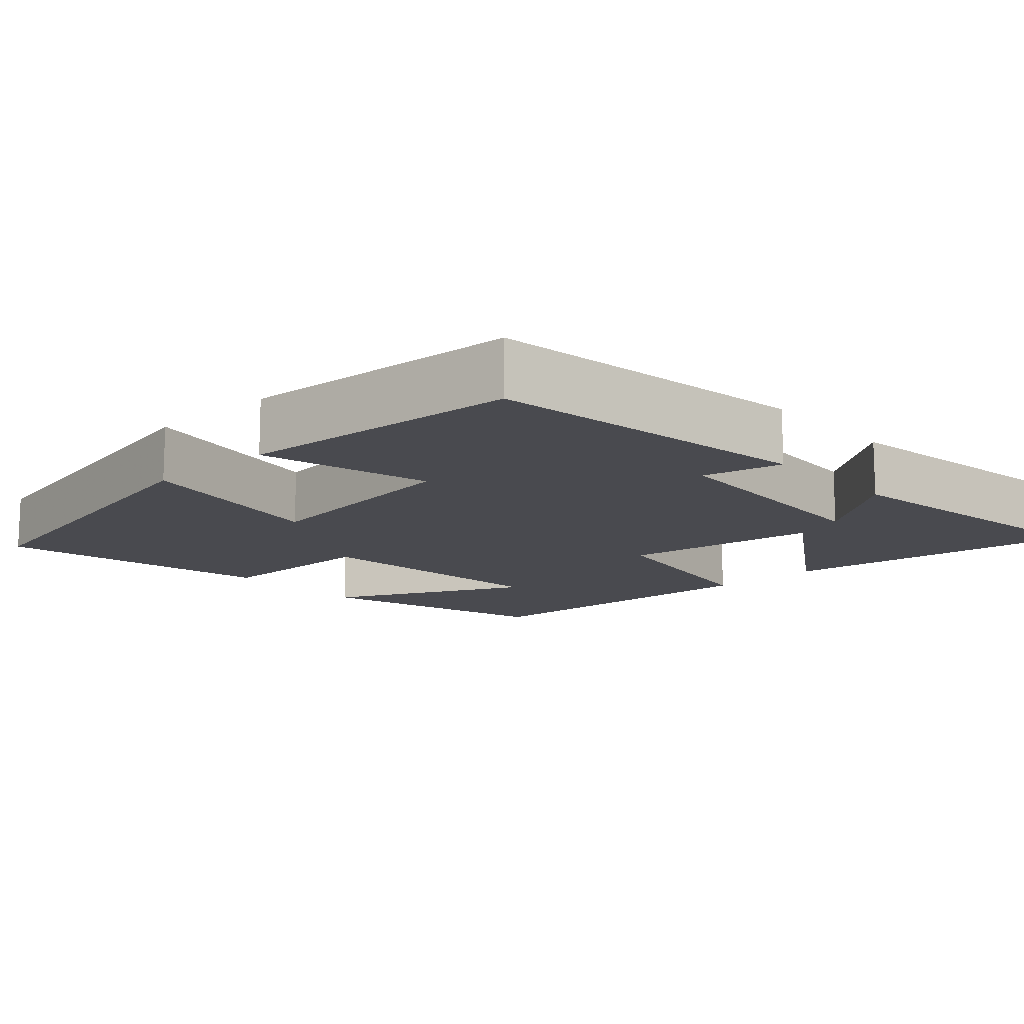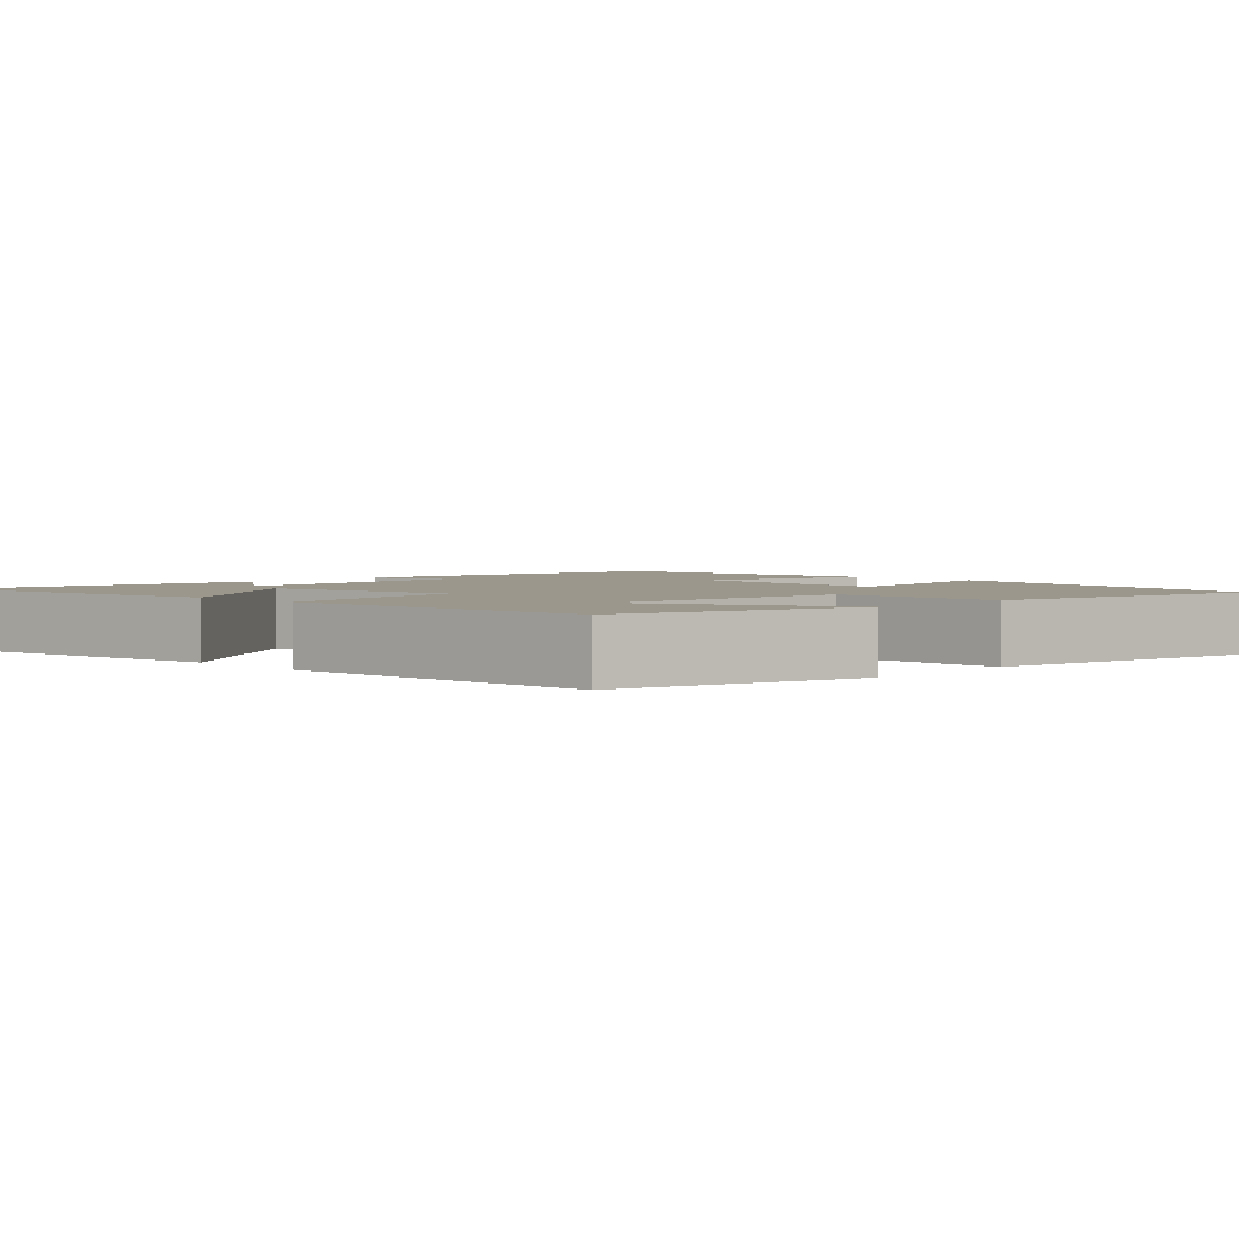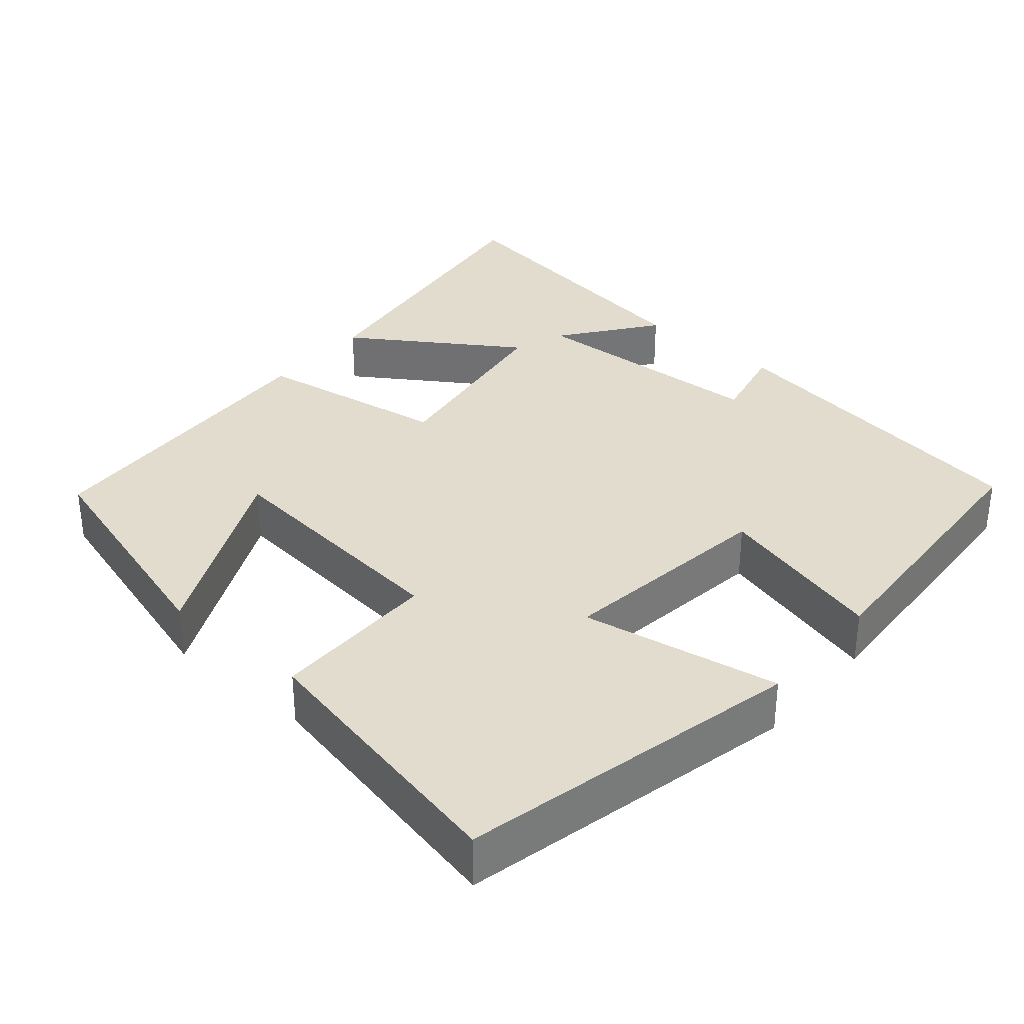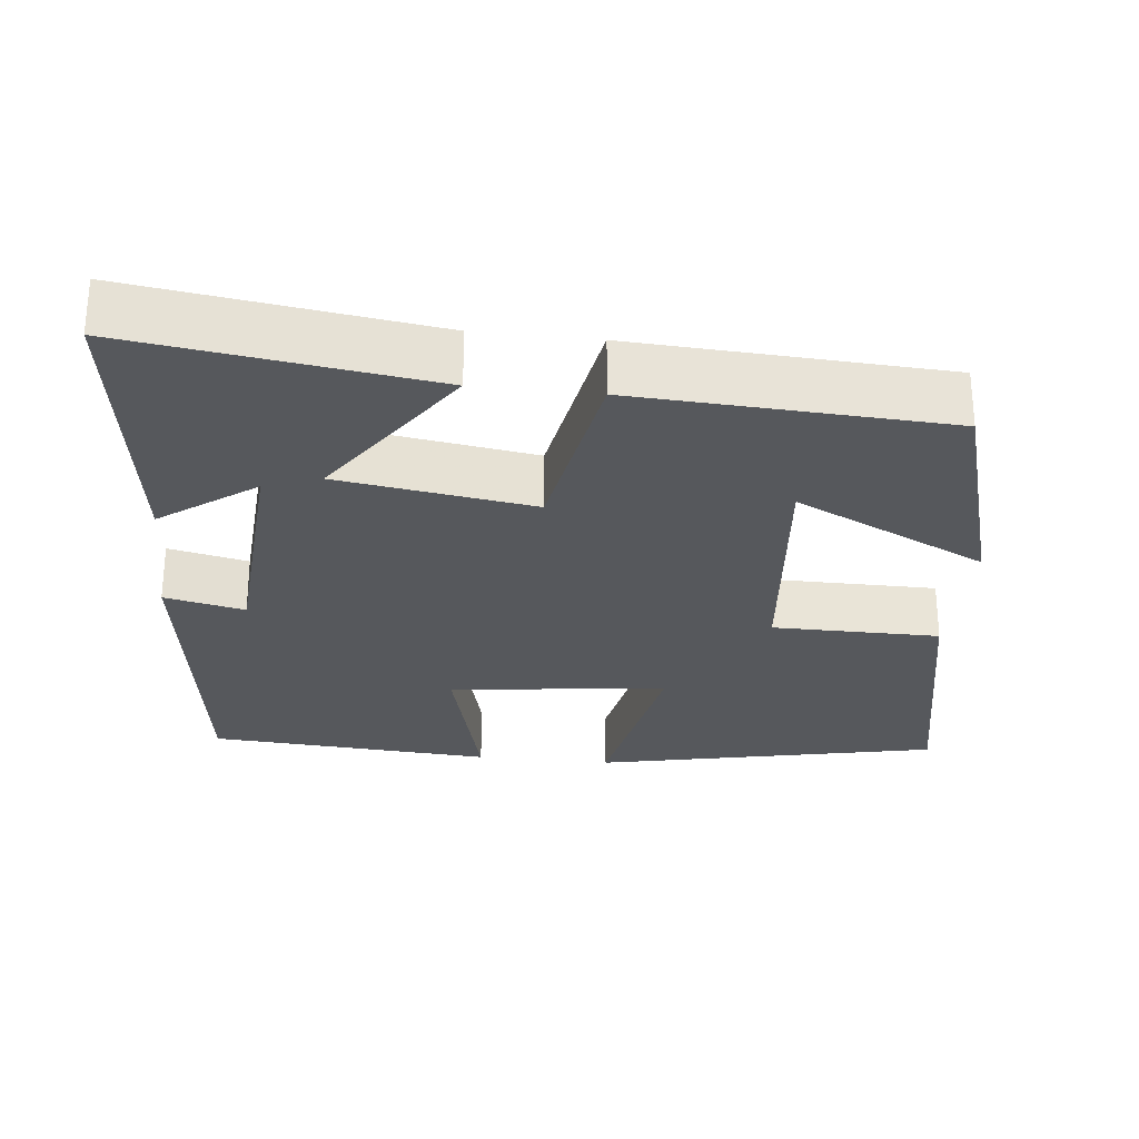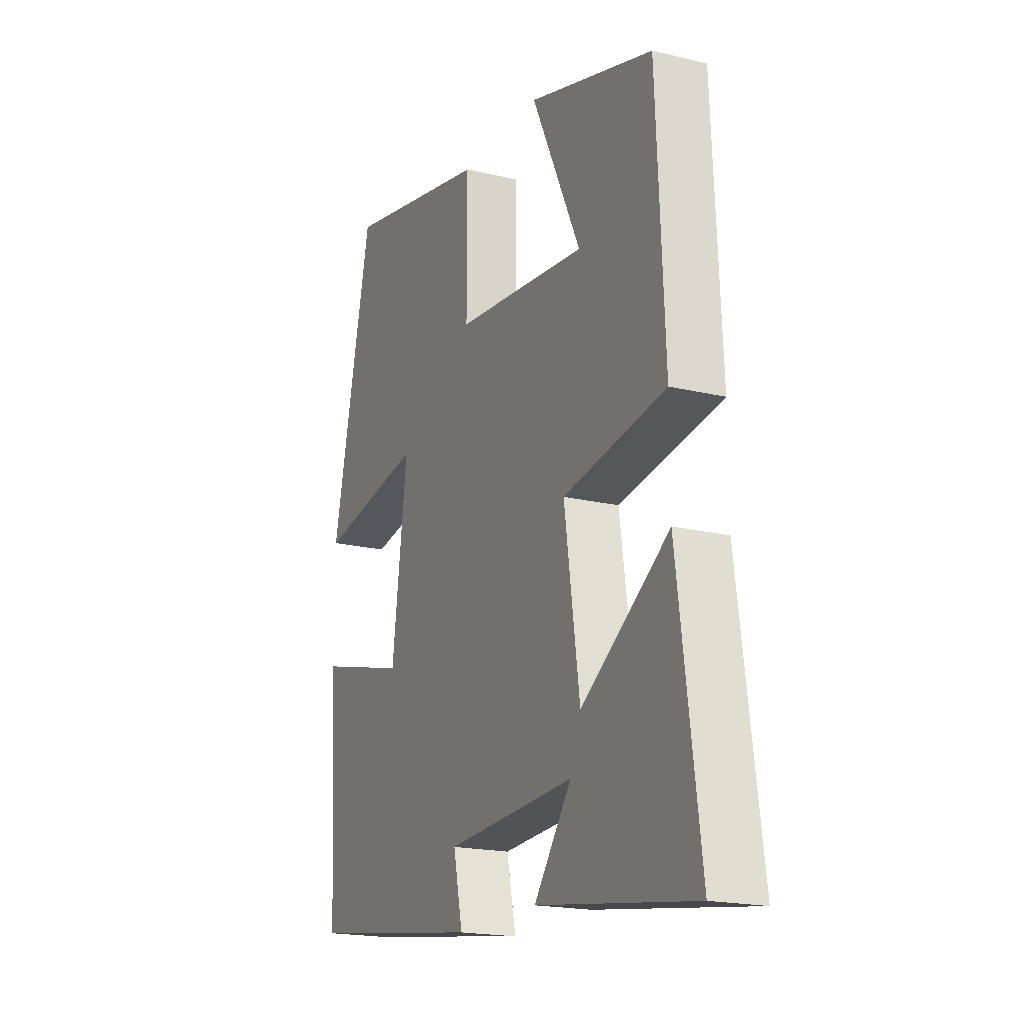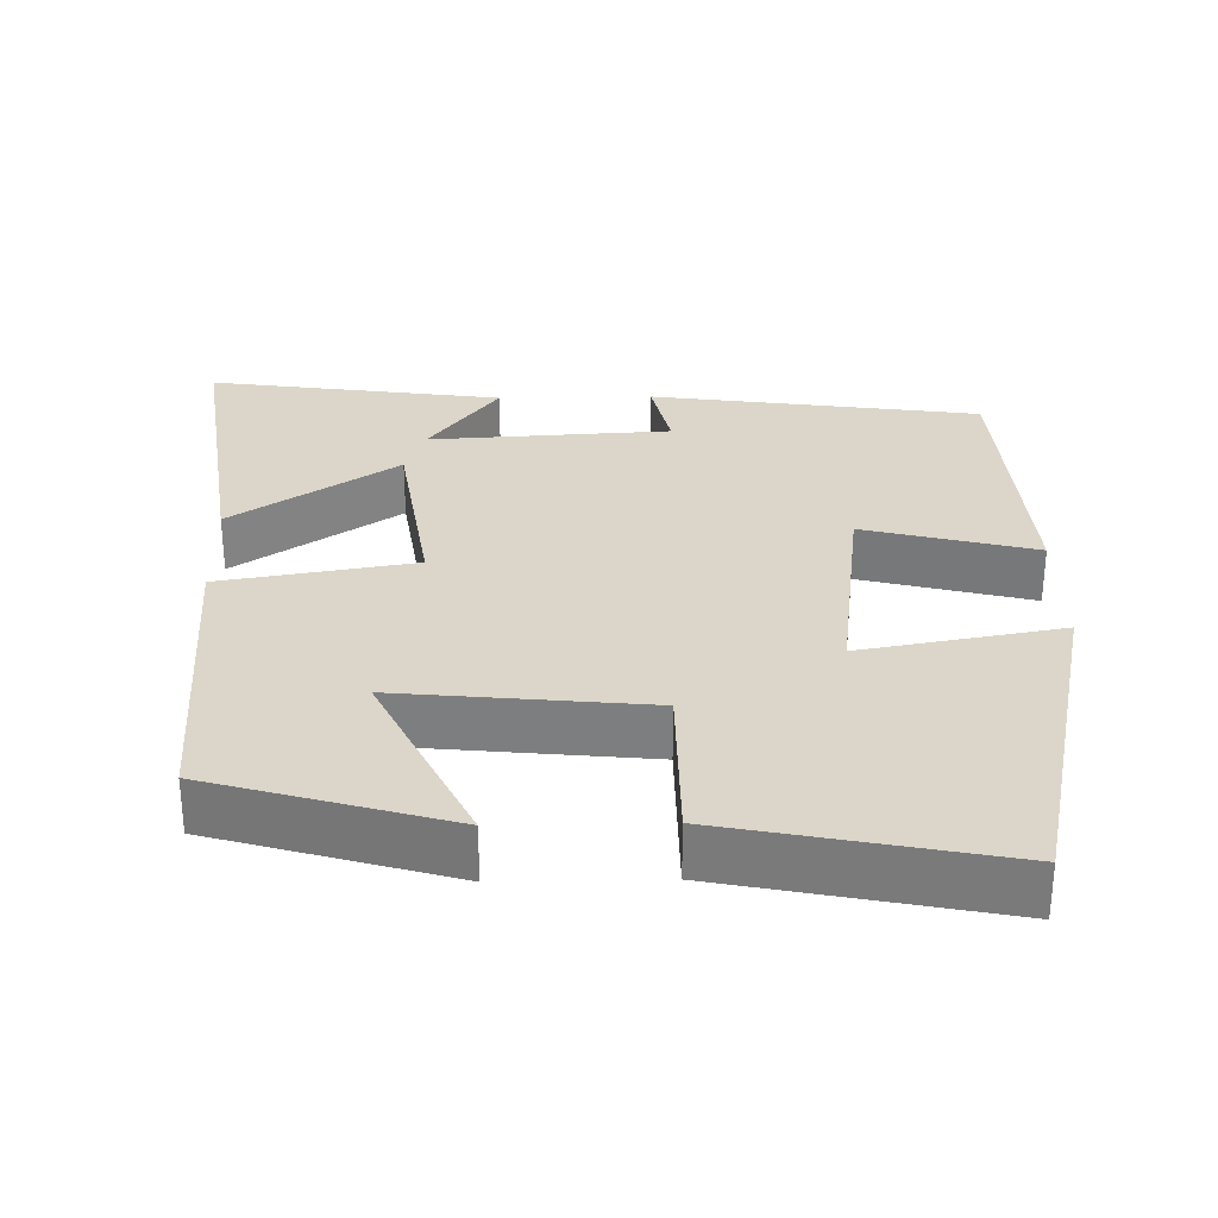
<metadata>
{"format":"obj","ext":"obj","renderer":"f3d","projection":"perspective","resolution":1024,"background":"white","views":[{"elev":-13.6,"azim":132.3,"up":"+Y"},{"elev":2.9,"azim":-46.2,"up":"+Y"},{"elev":34.0,"azim":40.6,"up":"+Y"},{"elev":-27.8,"azim":-96.5,"up":"+Y"},{"elev":-19.0,"azim":-114.6,"up":"+Z"},{"elev":30.1,"azim":-1.2,"up":"+Y"}]}
</metadata>
<code>
v -0.48 0.07 0.408
v -0.169 0.07 0.5
v -0.291 0.07 0.245
v 0.037 0.07 0.279
v 0.037 0.07 0.5
v 0.4 0.07 0.575
v 0.5 0.07 0.122
v 0.236 0.07 0.169
v 0.274 0.07 -0.119
v 0.5 0.07 -0.06
v 0.476 0.07 -0.437
v 0.04 0.07 -0.5
v 0.063 0.07 -0.394
v -0.257 0.07 -0.376
v -0.164 0.07 -0.5
v -0.554 0.07 -0.557
v -0.5 0.07 -0.16
v -0.283 0.07 -0.304
v -0.245 0.07 -0.046
v -0.5 0.07 -0.004
v -0.48 0 0.408
v -0.169 0 0.5
v -0.291 0 0.245
v 0.037 0 0.279
v 0.037 0 0.5
v 0.4 0 0.575
v 0.5 0 0.122
v 0.236 0 0.169
v 0.274 0 -0.119
v 0.5 0 -0.06
v 0.476 0 -0.437
v 0.04 0 -0.5
v 0.063 0 -0.394
v -0.257 0 -0.376
v -0.164 0 -0.5
v -0.554 0 -0.557
v -0.5 0 -0.16
v -0.283 0 -0.304
v -0.245 0 -0.046
v -0.5 0 -0.004
f 19 20 1
f 16 17 18
f 14 15 16
f 14 16 18
f 13 14 18 19
f 9 10 11 12
f 8 9 12 13
f 5 6 7 8
f 4 5 8 13
f 3 4 13 19
f 1 2 3
f 1 3 19
f 21 40 39
f 38 37 36
f 36 35 34
f 38 36 34
f 39 38 34 33
f 32 31 30 29
f 33 32 29 28
f 28 27 26 25
f 33 28 25 24
f 39 33 24 23
f 23 22 21
f 39 23 21
f 1 21 22 2
f 2 22 23 3
f 3 23 24 4
f 4 24 25 5
f 5 25 26 6
f 6 26 27 7
f 7 27 28 8
f 8 28 29 9
f 9 29 30 10
f 10 30 31 11
f 11 31 32 12
f 12 32 33 13
f 13 33 34 14
f 14 34 35 15
f 15 35 36 16
f 16 36 37 17
f 17 37 38 18
f 18 38 39 19
f 19 39 40 20
f 20 40 21 1

</code>
